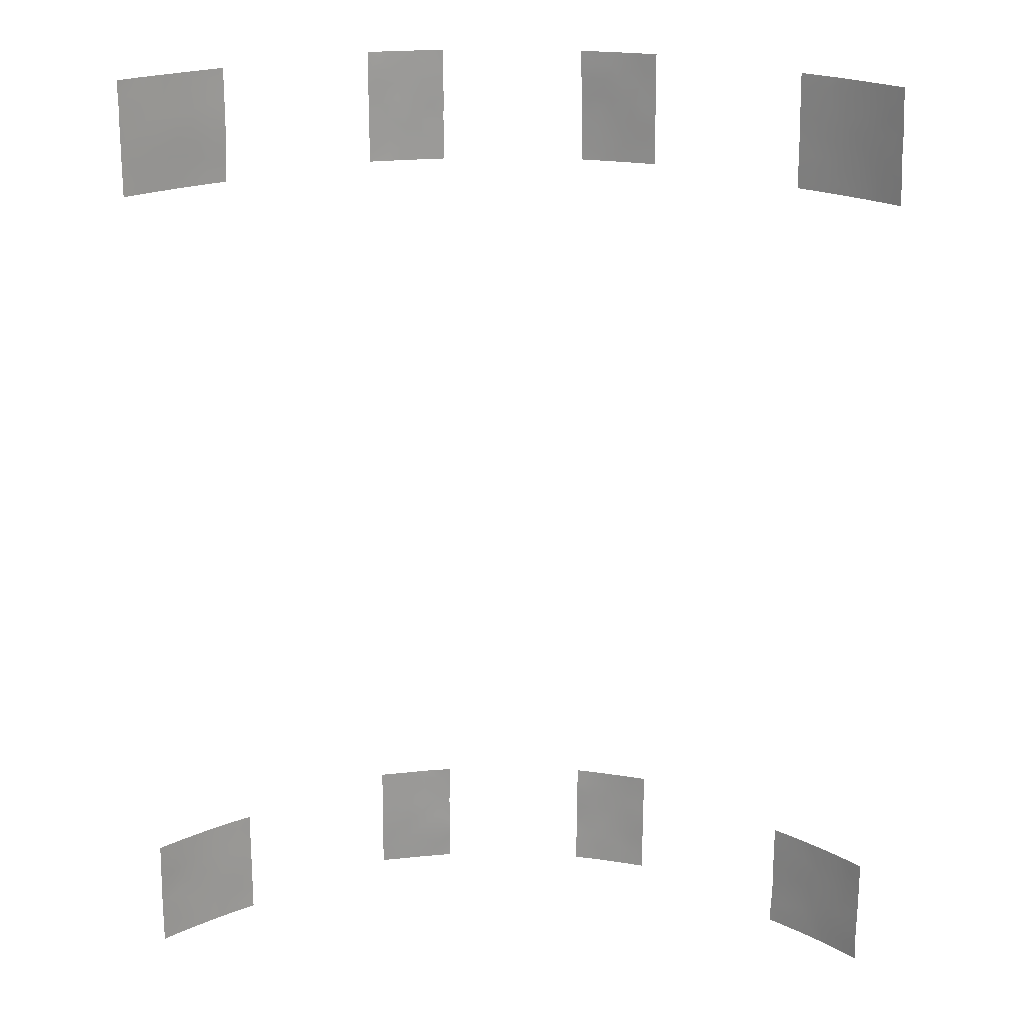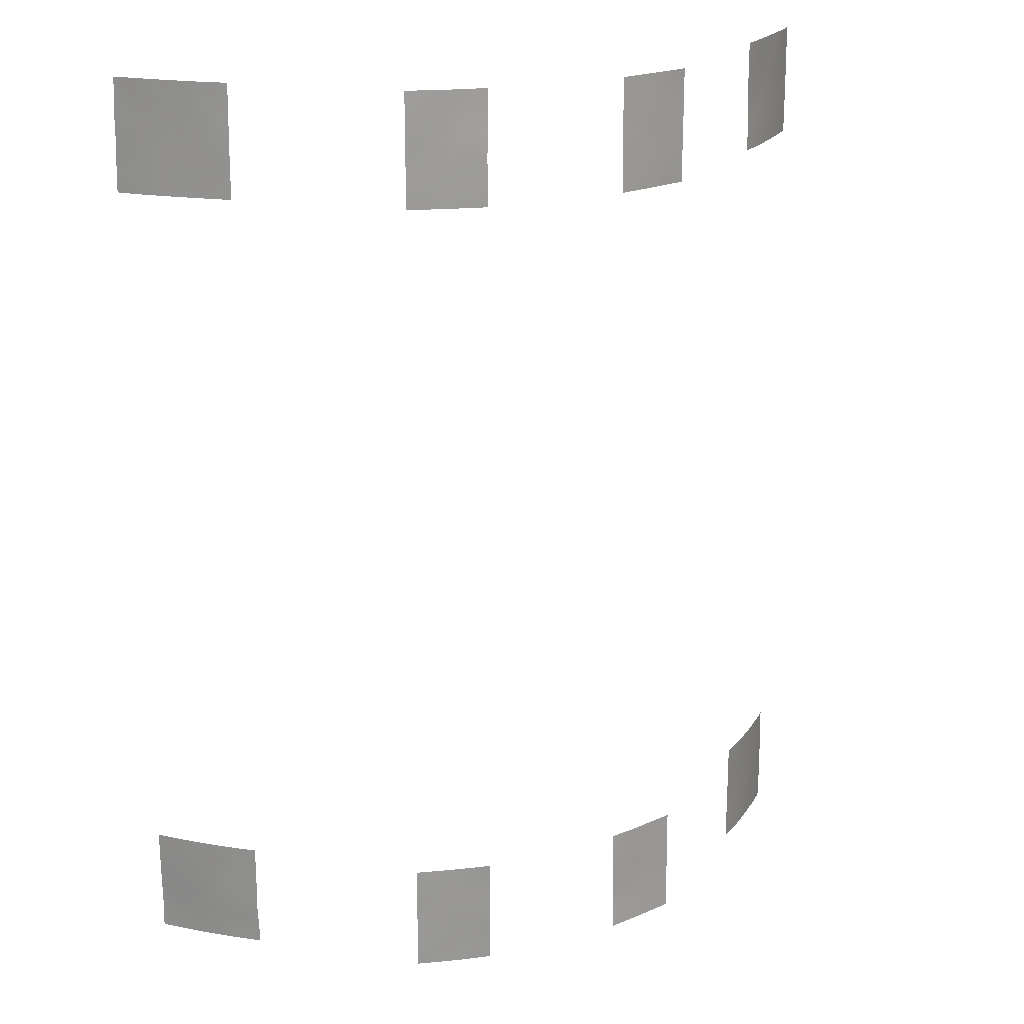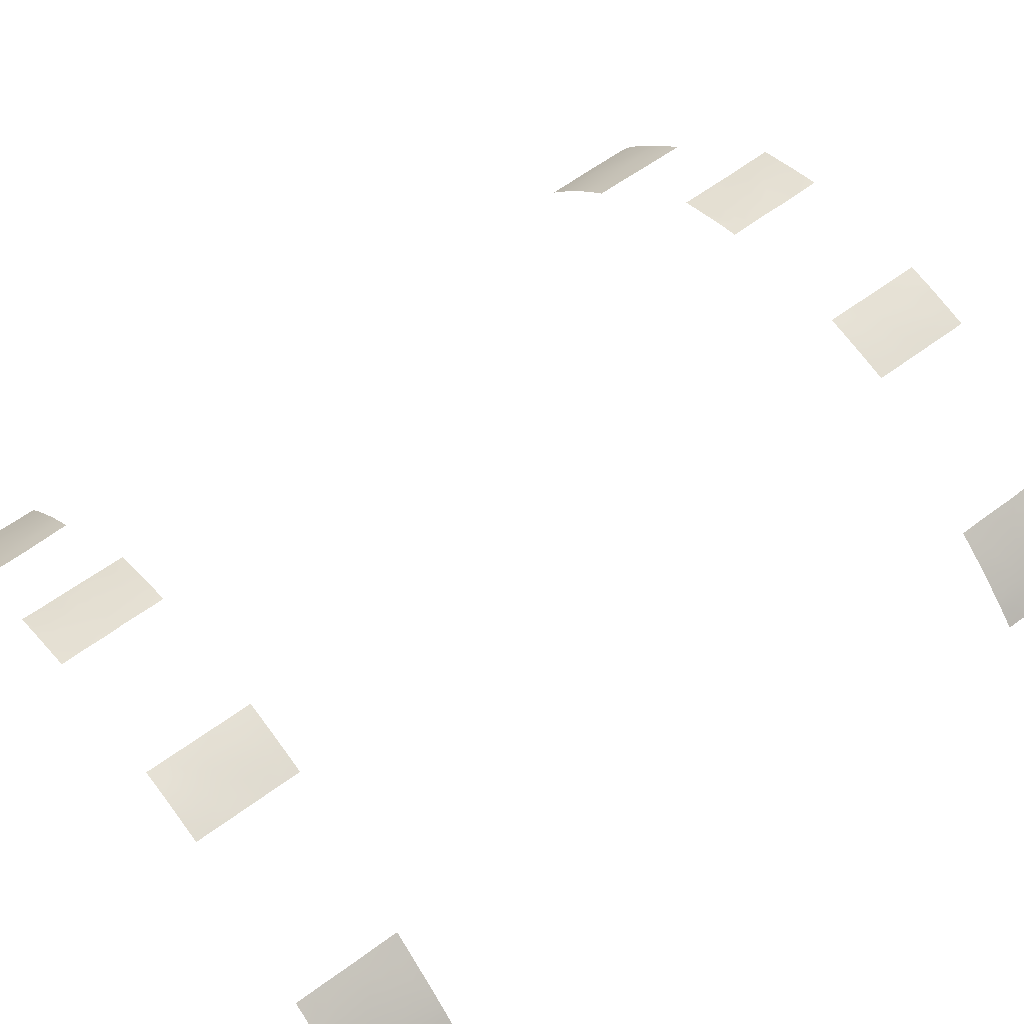
<metadata>
{"format":"obj","ext":"obj","renderer":"f3d","projection":"perspective","resolution":1024,"background":"white","views":[{"elev":20.7,"azim":3.0,"up":"+Z"},{"elev":21.3,"azim":156.5,"up":"+Z"},{"elev":56.6,"azim":51.8,"up":"+Y"}]}
</metadata>
<code>
v 11.89 51.78 -46.87
v 14.68 51.14 -46.1
v -13.78 50.76 -38
v -32.61 36.25 50
v -7.819 52.26 -47.33
v -9.146 52.03 -48.28
v -10.78 51.6 -47.51
v -37.92 32.37 -44.67
v -39.54 30.72 -44.93
v 31.43 38.72 -43.2
v 31.42 38.72 -41.06
v 15.71 49.93 48.08
v 13.68 50.46 50
v 13.51 51.37 -50
v 10.29 52.17 -42.83
v 9.45 52.34 -41.14
v 9.243 52.39 -44.52
v -15.87 50.2 -38
v -30.41 38.72 -50
v -30.56 38.6 -50
v -30.41 38.72 -49.72
v 31.34 38.72 -48.35
v 10.53 52.04 -50
v 16.17 50.73 -47.47
v -7.755 52.15 -38.21
v -8.749 51.95 -38
v -10.39 51.63 -38
v 33.23 37.33 -40.05
v -10.78 51.07 44.99
v 37.77 32.97 48.91
v 38.94 31.89 48.61
v 37.71 33.06 47.36
v 38.91 31.98 46.5
v 40.43 30.72 40.76
v 40.33 30.72 43.21
v 39.62 31.43 43.13
v 40.33 30.72 45.52
v -7.793 52.22 -45.19
v -36.9 32.63 50
v -35.78 33.57 50
v -8.499 52.2 -50
v -7.841 52.3 -49.14
v -34.32 34.8 50
v -7.782 52.2 -40.63
v -7.808 52.24 -42.61
v 34.61 36.19 -46.72
v -29.65 38.72 39.73
v -30.4 38.72 -40.36
v 7.964 52.51 -50
v 9.687 52.23 -46.66
v 9.404 52.41 -38
v 39.1 32.25 -40.7
v 8.025 52.62 -40.16
v -35.44 34.03 39.79
v -15.61 49.75 40.47
v -15.61 49.76 41.93
v -13.58 50.36 42.84
v 32.84 37.65 -42.53
v 33.92 36.78 -43.56
v -31.69 37 50
v -31.41 37.43 38.97
v -32.67 36.41 39.66
v 38.34 32.58 43.09
v 37.82 33.12 41.4
v -35.02 34.45 38
v -36.23 33.35 38
v 15.76 50.02 38
v 14.16 50.51 38
v 10.96 51.97 -50
v 10.79 52 -48.21
v -15.97 50.37 -50
v -15.95 50.35 -49.06
v -15.27 50.58 -50
v -13.21 51.09 -50
v -14.32 50.78 -48.15
v -10.54 51.74 -50
v -11.71 51.48 -50
v 30.53 38.72 48.27
v -36.08 33.35 46.07
v -7.752 52.14 -38
v -7.848 52.31 -50
v -13.12 50.91 -38
v -33.16 35.95 41.27
v -34.03 35.26 39.73
v 10.85 52.09 -38
v 13.39 51.5 -38
v -32.63 36.28 44.36
v 11.48 51.94 -41.18
v 8.019 52.61 -45.94
v -38.93 30.72 45.42
v -12.12 50.74 46.7
v -38.82 31.48 -48.15
v 7.536 51.77 49.9
v 7.535 51.77 50
v 7.791 51.73 50
v 15.7 49.9 50
v -15.6 49.73 47.99
v -14.44 50.1 49.19
v 15.72 49.95 47.11
v 11.71 51.22 38
v 11.69 51.21 38.99
v 7.756 52.15 38.22
v 8.018 52.09 38
v 8.84 51.91 39.41
v 9.65 51.71 38
v 7.726 52.1 40.37
v 7.755 52.15 38
v -29.49 38.72 45.26
v -29.49 38.72 45.85
v -34.73 35.25 -50
v -36.56 33.62 -50
v -35.2 34.87 -45.82
v -33.75 36.09 -50
v -32.29 37.29 -49.03
v -39.57 30.72 -48.21
v -32.12 36.76 42.6
v -12.68 51.16 -46.69
v 12.85 50.7 50
v 11.23 51.13 48.36
v 35.18 35.26 42.86
v 8.054 52.67 -38
v -31.13 38.15 -45.48
v 35.22 35.29 40.7
v -15.9 50.26 -45.13
v -31.62 37.77 -39.15
v 34.59 36.26 -39.02
v 34.98 35.92 -38
v 16.2 50.78 -39.95
v 8.023 52.61 -43.07
v 8.03 52.63 -44.29
v 34.75 36.04 -50
v 35.46 35.45 -48.46
v 32.76 37.71 -44.63
v -33.95 35.19 43.16
v 30.61 38.72 43.34
v 40.53 30.72 -46.93
v 39.03 32.19 -47.02
v 36.25 34.8 -46.68
v 37.22 33.92 -45.07
v -39.54 30.72 -45.96
v -33.89 35.95 -46.26
v -31.75 37.7 -47.39
v 9.111 51.55 48.81
v -36.36 33.15 41.04
v 15.73 49.97 44.72
v 14.03 50.46 46.42
v -37.48 32.17 38
v -37.39 32.86 -42.86
v -32.2 36.6 46.16
v 37.53 33.62 -50
v 36.97 34.14 -48.54
v 37.71 33.43 -46.93
v -33.66 36.13 -44.42
v 36.85 34.3 -38
v 36.14 34.94 -41.5
v 31.45 38.72 -45.75
v -32.85 36.85 -50
v 38.57 32.71 -43.9
v 40.58 30.72 -41.83
v 40.57 30.72 -44.01
v -36.35 33.81 -44.14
v 7.575 51.84 47.59
v -9.485 51.86 -42.04
v 35.44 35.15 38
v 35.31 35.24 38.9
v -10.36 51.2 42.79
v 13.09 51.53 -45.36
v 12.67 50.83 44.69
v 11.89 51 46.69
v -37.76 31.85 41.21
v -35.61 33.81 42.57
v 7.982 52.54 -47.55
v -10.55 51.6 -38
v -11 51.49 -38.74
v 31.78 37.89 43.96
v 14.27 51.27 -38
v -30.39 38.72 -44.97
v -33.65 36.15 -38
v -15.61 49.76 42.92
v -39.45 30.72 -40.35
v -38.37 31.89 -41.67
v 16.2 50.78 -38
v 33.77 36.36 50
v 31.85 37.79 50
v -35.52 34.54 -40.45
v 16.16 50.7 -50
v 13.99 51.26 -50
v -35.42 34.6 -38
v 10.61 51.24 50
v -37.56 31.99 46.64
v -38.9 30.72 47.47
v -38.95 30.72 40.92
v -38.94 30.72 43.26
v -12.8 51.05 -42.82
v -15.94 50.32 -47.57
v -15.89 50.24 -42.79
v -15.88 50.22 -40.46
v -37 33.19 -41.19
v -29.5 38.72 44.27
v -29.56 38.72 41.91
v 38.93 32.03 44.64
v -9.28 51.91 -44.26
v -29.5 38.72 48.32
v -30.28 38.14 50
v -29.48 38.72 50
v -7.563 51.82 47.64
v -8.259 51.64 50
v -33.28 35.95 38
v -38.95 30.72 38.51
v -38.95 30.72 38
v -36.49 32.99 48.11
v -11.52 50.91 39.67
v -11.7 50.85 41.76
v -13.46 50.39 39.04
v 16.17 50.72 -44.96
v 11.49 51.23 42.53
v 15.74 49.98 42.11
v 33.42 36.66 43.52
v -30.82 38.41 -50
v 40.59 30.72 -50
v 40.56 30.72 -48.3
v 40.22 31.1 -50
v 32.7 37.18 45.38
v 30.55 38.72 46.25
v -9.074 51.52 43.88
v -14.47 50.63 -43.91
v -31.73 36.98 48.28
v -38.92 30.72 49.14
v -38.35 31.26 50
v -31.22 37.6 38
v -38.88 30.72 50
v -37.79 31.78 48.53
v 35.91 34.59 50
v 33.93 36.24 50
v 35.67 35.33 -44.92
v 30.59 38.72 44.63
v -15.61 49.76 38.2
v -14.79 50.01 39.82
v 7.721 52.09 42.96
v -30.4 38.72 -47.37
v -8.773 51.63 38
v -10.35 51.22 38
v 38.19 32.58 50
v 30.5 38.72 50
v 34.57 35.72 44.93
v -30.39 38.72 -42.43
v -31.77 37.65 -41.51
v 36.94 33.9 39.7
v 36.43 34.26 41.53
v 8.837 52.47 -39.67
v 30.62 38.72 40.72
v -12.67 51.04 -39.15
v -36.98 33.17 -38
v -30.22 38.33 38
v -29.69 38.72 38
v -7.589 51.86 39.82
v -9.88 51.34 40.84
v 38.37 32.93 -38
v 31.46 38.72 -38
v 32.14 38.2 -38
v 31.43 38.72 -39.73
v 8.693 51.82 45.13
v 7.651 51.97 45.36
v 9.88 51.47 46.79
v -13.69 50.3 38
v 36.72 34.37 -50
v 39.08 32.16 -50
v 40.56 30.72 -44.26
v 40.23 30.72 47.72
v 14.49 51.17 -43.75
v 8.022 52.61 -40.62
v -15.61 49.76 45.39
v -14.47 50.67 -45.92
v 32.76 37.64 -50
v -15.61 49.76 50
v -14.01 50.25 50
v 16.17 50.73 -42.59
v 38.03 33.03 38
v 36.76 34.08 38
v -34.15 35 45.63
v -39.43 30.72 -38
v -38.63 31.57 -38
v -39.53 30.72 -50
v -38.31 31.98 -50
v 34.16 36.61 -38
v 33.61 36.51 46.99
v 34.24 35.98 49.27
v -31.65 37.75 -38
v -30.36 38.72 -38
v -12.25 50.73 38
v -10.85 51.04 50
v -13.42 50.39 50
v -7.536 51.77 50
v -7.6 51.88 42.47
v 14.38 50.43 40.68
v 13.48 50.7 39.17
v 37.26 33.4 50
v 40.18 30.72 49.61
v 40.16 30.72 50
v 32.73 37.2 38
v 39.94 30.93 50
v 40.5 30.72 38
v 40.45 30.72 40.25
v 39.62 31.58 38
v 30.66 38.72 38
v -30.4 38.72 -44.36
v -39.53 30.72 -42.84
v 15.76 50.02 39.82
v 36.7 33.92 48.46
v -7.557 51.81 45.07
v -15.34 49.83 38
v -15.61 49.76 38
v 31.3 38.72 -50
v 40.59 30.72 -40.61
v 39.87 31.46 -38
v 40.58 30.72 -38
v -7.599 51.88 38
v -38.59 31.71 -43.35
v 14.66 50.24 48.42
v 12.1 51.71 -48.52
v 9.339 52.29 -48.43
v -12.64 50.61 44.85
v -35.05 34.21 47.84
v -31.52 37.29 40.71
v -9.261 51.89 -46.24
v -33.41 35.6 47.87
v 10.43 52.16 -39.58
v 12.43 51.73 -39.52
v -30.96 37.6 44.4
v -34.42 35.53 -48.01
v -34.83 35.15 -43.37
v -33.15 36.57 -47.71
v -36.78 33.41 -46.22
v 35.88 35.16 -39.45
v 39.5 31.79 -43.06
v -34.39 35.52 -39.77
v -10.73 51.57 -40.28
v 37.91 33.36 -41.99
v 33.1 36.86 48.69
v 9.201 51.49 50
v 37.53 33.25 45.07
v -14.15 50.2 44.46
v -11.03 51.48 -43.63
v 14.4 50.36 44.19
v 10.68 51.45 40.12
v 33.54 37.02 -48.44
v -34.75 34.59 41.43
v -12.69 51.06 -40.83
v -31.09 38.21 -48.84
v -37.45 32.79 -48.29
v -35.85 34.26 -48.13
v -10.09 51.21 47.11
v -9.046 51.49 45.8
v -12.8 51.09 -44.76
v -37.88 32.33 -39.8
v -11.53 50.88 48.57
v -14.33 50.63 -39.69
v 39.62 31.63 -48.48
v -33.14 36.56 -40.42
v 36.88 33.87 43.04
v 13.1 50.66 48.39
v 34.79 36.07 -40.33
v 36.83 34.31 -43.34
v 39.29 31.76 41.39
v -9.618 51.42 39.23
v 38.75 32.33 39.77
v -10.96 51.54 -45.55
v 12.66 50.92 40.5
v -11.27 51.44 -41.9
v 31.8 37.83 47.25
v -32.56 37.03 -45.74
v 30.64 38.72 39.34
v 37.47 33.75 -39.88
v 12.47 51.7 -43.05
v 33.54 36.59 38
v 9.606 51.65 43.49
v -34.35 35.54 -41.5
v 10.78 51.33 44.95
v 35.06 35.31 47.96
v 35.84 34.69 44.61
v -13.46 50.4 40.93
v -9.532 51.34 48.7
v 13.38 51.43 -47.59
v 38.35 32.85 -48.61
v -35.66 33.72 44.21
v 9.373 51.74 41.52
v 31.44 38.09 45.62
v -37.38 32.17 44.64
v -36.54 33.6 -39.64
v 34.38 36.39 -41.97
v -13.53 50.35 48.17
v -36.82 32.76 39.52
v -14.38 50.64 -41.77
v -31.86 37.56 -43.76
v 33.63 36.51 39.53
v 13.61 50.6 42.46
v 36.24 34.33 46.57
v 31.9 37.8 39.42
v -13.92 50.24 46.27
v -30.46 38.02 42.15
v -12.26 51.31 -48.61
v -11.86 50.79 43.47
v -33.29 36.43 -42.52
v 32.12 37.63 41.59
v 34.07 36.65 -45.14
v 33.62 36.5 41.61
v -8.793 51.6 41.89
v -35.84 34.27 -42.18
v 14.58 51.2 -39.3
v 11.21 51.95 -44.85
v 35.14 35.77 -43.48
v -37.06 32.47 42.89
v -38.09 31.56 39.55
v -38.36 31.9 -46.31
v 32.74 37.66 -47.41
v -30.65 37.87 48.65
v 14.68 51.12 -48.24
v 15.01 51.09 -41.56
v 13.64 51.42 -41.57
v 39.71 31.62 -39.26
v -8.847 51.97 -39.48
v 38.94 32.32 -45.48
v -30.63 37.85 46.56
f 357 252 3
f 9 8 318
f 11 10 58
f 118 361 13
f 14 383 320
f 197 357 18
f 20 19 21
f 421 27 174
f 28 11 58
f 31 30 32
f 32 33 31
f 34 35 36
f 325 38 202
f 40 39 211
f 6 41 42
f 42 5 6
f 45 44 163
f 324 47 400
f 23 321 49
f 327 51 250
f 314 420 52
f 250 53 271
f 56 55 238
f 62 61 324
f 64 63 360
f 66 65 54
f 67 308 68
f 69 70 23
f 410 17 50
f 72 71 73
f 73 74 75
f 77 76 401
f 78 224 370
f 26 25 80
f 41 81 42
f 252 82 3
f 83 347 84
f 41 6 76
f 88 328 327
f 94 93 95
f 12 96 319
f 99 319 146
f 208 62 84
f 102 103 104
f 103 105 104
f 106 102 104
f 103 102 107
f 423 108 109
f 112 351 330
f 75 74 401
f 109 203 423
f 250 51 121
f 121 53 250
f 219 21 349
f 15 88 16
f 129 130 17
f 133 156 415
f 347 83 134
f 116 87 134
f 135 251 404
f 98 97 391
f 116 400 329
f 329 87 116
f 66 392 147
f 150 384 151
f 153 331 112
f 114 113 157
f 158 139 422
f 331 408 161
f 161 112 331
f 137 136 268
f 24 417 186
f 45 163 202
f 69 14 320
f 164 279 165
f 168 146 169
f 321 50 172
f 173 82 174
f 348 369 337
f 176 409 182
f 155 338 373
f 179 56 57
f 183 184 339
f 74 77 401
f 172 49 321
f 327 85 51
f 417 187 186
f 417 383 14
f 95 143 340
f 191 190 232
f 193 192 170
f 144 171 412
f 72 73 75
f 399 272 342
f 195 72 75
f 197 196 393
f 197 393 357
f 198 181 148
f 200 199 400
f 63 36 201
f 204 203 205
f 291 382 207
f 147 209 210
f 323 211 79
f 290 212 214
f 212 213 381
f 219 20 21
f 220 221 222
f 393 226 194
f 61 208 230
f 208 61 62
f 192 209 413
f 231 228 229
f 232 229 228
f 228 191 232
f 229 232 39
f 174 82 252
f 201 36 37
f 105 100 101
f 235 46 138
f 238 237 311
f 240 177 122
f 122 371 142
f 241 365 242
f 31 243 30
f 89 50 17
f 184 244 78
f 7 367 117
f 223 175 218
f 249 123 248
f 409 176 86
f 408 148 161
f 114 219 349
f 88 15 374
f 348 337 252
f 47 61 254
f 47 254 255
f 61 230 254
f 204 60 416
f 365 241 256
f 113 332 330
f 140 115 92
f 124 195 273
f 195 75 273
f 9 140 414
f 9 414 8
f 353 352 29
f 155 373 334
f 260 259 261
f 219 114 157
f 166 407 225
f 117 354 273
f 238 311 214
f 389 355 198
f 24 215 2
f 382 356 352
f 266 150 151
f 252 357 348
f 137 268 422
f 227 60 4
f 37 269 33
f 152 137 422
f 272 179 342
f 29 322 402
f 58 133 59
f 152 384 137
f 131 346 274
f 216 376 386
f 275 97 98
f 98 276 275
f 215 277 270
f 400 116 324
f 279 278 248
f 199 108 329
f 79 385 280
f 95 93 143
f 93 162 143
f 321 70 50
f 112 333 351
f 1 70 320
f 282 281 180
f 115 283 92
f 283 284 92
f 292 98 391
f 28 390 362
f 1 50 70
f 33 341 201
f 130 89 17
f 260 261 28
f 139 363 235
f 394 247 403
f 152 422 139
f 236 135 175
f 271 16 250
f 43 323 326
f 354 367 343
f 339 286 287
f 288 178 125
f 253 282 355
f 400 199 329
f 242 365 212
f 135 404 175
f 123 249 120
f 120 406 123
f 165 279 248
f 248 123 165
f 178 359 125
f 261 11 28
f 201 37 33
f 356 292 391
f 155 334 362
f 278 366 248
f 35 37 36
f 206 293 207
f 64 366 364
f 268 160 335
f 79 211 190
f 181 318 148
f 117 401 7
f 396 216 368
f 421 26 27
f 30 243 297
f 38 45 202
f 396 295 217
f 155 363 338
f 361 118 119
f 119 169 361
f 301 298 299
f 302 303 304
f 301 31 298
f 269 298 31
f 12 319 99
f 31 301 243
f 304 366 278
f 39 232 211
f 303 34 364
f 366 304 303
f 280 323 79
f 145 99 146
f 64 360 249
f 246 48 247
f 48 125 247
f 61 47 324
f 290 242 212
f 8 414 333
f 333 161 8
f 271 129 16
f 129 17 15
f 167 374 410
f 307 9 318
f 406 398 395
f 124 273 226
f 43 40 323
f 100 68 296
f 308 217 295
f 125 359 247
f 139 138 152
f 196 124 226
f 226 393 196
f 269 31 33
f 233 379 309
f 356 291 292
f 391 91 356
f 63 364 36
f 32 30 309
f 297 233 309
f 342 57 402
f 217 145 344
f 90 193 388
f 180 307 181
f 59 411 390
f 331 403 377
f 374 15 410
f 15 17 410
f 116 83 324
f 169 119 264
f 131 266 132
f 266 151 132
f 216 168 378
f 409 328 419
f 145 146 344
f 146 168 344
f 263 239 262
f 310 206 353
f 306 246 394
f 306 394 122
f 97 272 399
f 312 311 237
f 101 100 296
f 368 216 345
f 191 90 190
f 68 308 296
f 308 295 296
f 10 156 133
f 277 128 418
f 234 183 287
f 21 240 349
f 240 142 349
f 119 143 264
f 225 29 166
f 177 306 122
f 148 8 161
f 318 8 148
f 224 236 387
f 346 131 132
f 363 411 235
f 22 313 274
f 127 285 126
f 314 316 420
f 258 420 315
f 286 223 245
f 406 218 404
f 341 380 360
f 397 245 380
f 223 218 245
f 212 257 213
f 265 290 214
f 285 260 28
f 174 337 421
f 27 173 174
f 213 57 381
f 118 189 119
f 292 276 98
f 358 384 267
f 194 343 369
f 84 347 54
f 55 237 238
f 311 265 214
f 65 208 84
f 84 54 65
f 376 239 386
f 317 256 241
f 156 22 415
f 222 358 267
f 123 395 165
f 150 267 384
f 136 358 221
f 358 222 221
f 280 385 134
f 326 280 149
f 280 87 149
f 4 43 326
f 14 187 417
f 1 320 383
f 320 70 69
f 360 63 341
f 397 341 32
f 326 227 4
f 326 323 280
f 62 83 84
f 86 85 328
f 327 328 85
f 319 96 13
f 111 110 351
f 110 330 351
f 330 110 113
f 332 113 114
f 112 330 141
f 127 126 334
f 83 116 134
f 139 235 138
f 142 332 114
f 334 154 127
f 160 159 335
f 252 337 174
f 52 373 338
f 370 339 78
f 178 188 336
f 335 52 338
f 340 143 189
f 232 190 211
f 32 341 33
f 198 148 408
f 58 59 390
f 382 206 207
f 192 413 170
f 212 381 214
f 345 104 105
f 287 233 234
f 405 411 59
f 101 345 105
f 122 142 240
f 349 142 114
f 348 393 194
f 369 348 194
f 178 336 359
f 141 330 332
f 111 351 350
f 75 117 273
f 284 350 92
f 92 414 140
f 353 206 352
f 29 352 91
f 258 154 373
f 334 373 154
f 385 171 134
f 225 353 29
f 354 226 273
f 226 354 194
f 264 143 162
f 29 91 322
f 408 185 198
f 198 355 181
f 206 382 352
f 352 356 91
f 348 357 393
f 270 418 419
f 374 270 419
f 358 136 137
f 342 179 57
f 406 120 218
f 359 403 247
f 106 104 386
f 345 386 104
f 336 185 377
f 249 360 120
f 319 13 361
f 361 146 319
f 5 325 6
f 325 5 38
f 333 414 350
f 350 351 333
f 386 239 106
f 390 155 362
f 341 63 201
f 46 415 346
f 411 363 155
f 363 139 158
f 394 403 153
f 190 388 79
f 388 190 90
f 364 63 64
f 326 149 227
f 194 354 343
f 202 367 325
f 286 245 379
f 287 286 379
f 389 253 355
f 355 282 180
f 331 377 408
f 7 76 6
f 365 257 212
f 257 365 256
f 126 362 334
f 366 64 248
f 364 366 303
f 367 202 343
f 117 367 354
f 295 368 296
f 368 295 396
f 350 284 111
f 158 338 363
f 375 395 300
f 216 396 168
f 52 335 159
f 335 338 158
f 248 64 249
f 370 286 339
f 183 339 287
f 332 371 141
f 371 332 142
f 112 141 153
f 372 305 398
f 389 188 253
f 375 164 165
f 397 32 309
f 138 151 152
f 379 245 397
f 184 78 339
f 364 34 36
f 322 342 402
f 342 322 399
f 344 396 217
f 181 307 318
f 62 324 83
f 370 223 286
f 411 155 390
f 403 359 377
f 262 378 264
f 378 262 376
f 378 376 216
f 378 168 169
f 86 328 409
f 88 419 328
f 419 88 374
f 310 353 225
f 169 146 361
f 296 368 101
f 345 101 368
f 16 327 250
f 327 16 88
f 374 167 270
f 409 419 418
f 287 379 233
f 323 40 211
f 214 381 238
f 333 112 161
f 341 397 380
f 360 380 120
f 132 46 346
f 46 132 138
f 257 407 166
f 120 380 245
f 151 138 132
f 122 394 371
f 321 23 70
f 369 163 337
f 181 355 180
f 202 163 343
f 369 343 163
f 356 382 291
f 134 87 280
f 87 329 149
f 1 383 167
f 15 16 129
f 384 152 151
f 137 384 358
f 216 386 345
f 7 6 325
f 126 285 28
f 185 336 188
f 225 294 310
f 30 297 309
f 143 119 189
f 370 387 223
f 387 236 175
f 223 387 175
f 407 294 225
f 56 238 381
f 7 325 367
f 185 389 198
f 58 390 28
f 350 414 92
f 52 159 314
f 394 153 371
f 188 389 185
f 383 2 167
f 357 3 18
f 133 58 10
f 401 76 7
f 391 97 399
f 399 91 391
f 149 329 423
f 394 246 247
f 398 404 251
f 395 375 165
f 395 123 406
f 398 406 404
f 227 149 423
f 372 398 251
f 396 344 168
f 398 305 300
f 379 397 309
f 399 322 91
f 377 359 336
f 257 166 213
f 381 57 56
f 385 79 388
f 385 388 412
f 371 153 141
f 75 401 117
f 347 171 144
f 29 402 166
f 153 403 331
f 404 218 175
f 405 46 235
f 405 59 133
f 398 300 395
f 200 400 47
f 347 144 54
f 171 347 134
f 28 362 126
f 294 407 256
f 408 377 185
f 402 57 213
f 166 402 213
f 407 257 256
f 409 128 182
f 144 412 170
f 410 1 167
f 410 50 1
f 128 409 418
f 388 193 412
f 385 412 171
f 370 224 387
f 50 89 172
f 235 411 405
f 54 144 392
f 412 193 170
f 144 170 392
f 413 209 147
f 2 215 270
f 147 392 413
f 170 413 392
f 52 420 258
f 44 421 337
f 54 392 66
f 227 416 60
f 204 416 203
f 158 268 335
f 417 2 383
f 417 24 2
f 270 167 2
f 423 416 227
f 25 26 421
f 288 125 289
f 423 203 416
f 277 418 270
f 262 264 162
f 264 378 169
f 52 258 373
f 44 337 163
f 415 46 405
f 422 268 158
f 262 162 263
f 133 415 405
f 22 346 415
f 262 239 376
f 420 316 315
f 120 245 218
f 423 329 108
f 25 421 44
f 125 48 289
f 274 346 22

</code>
